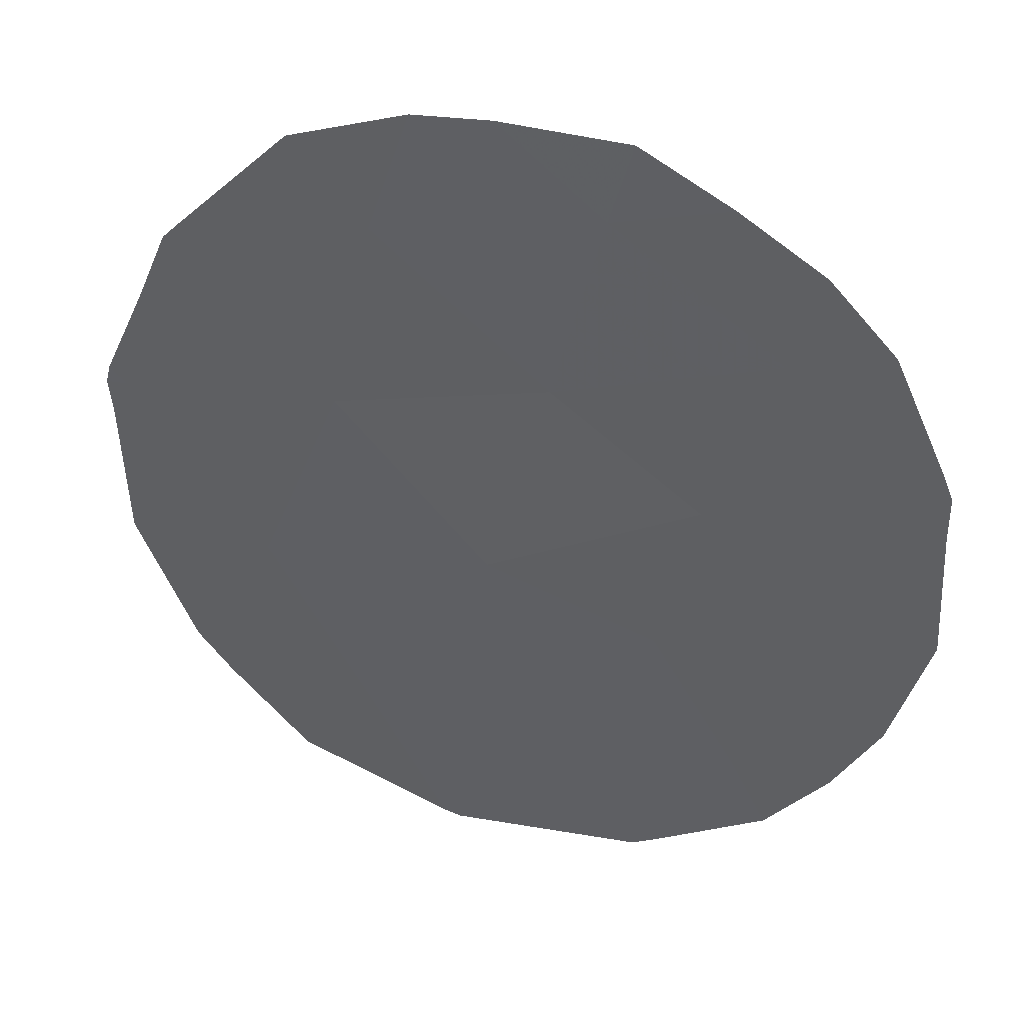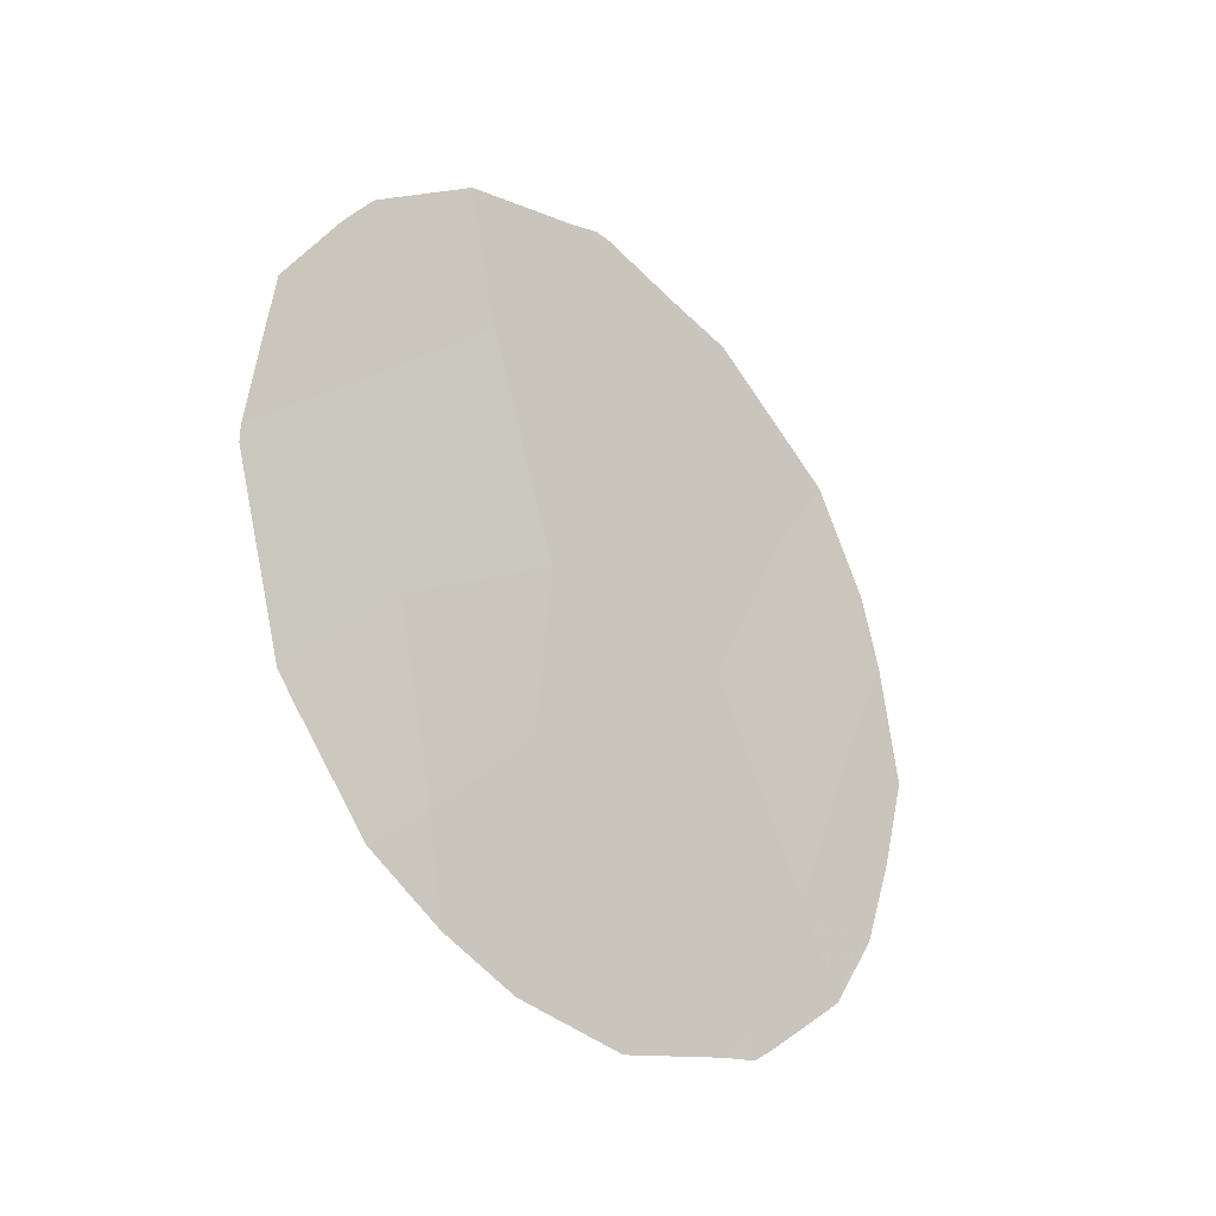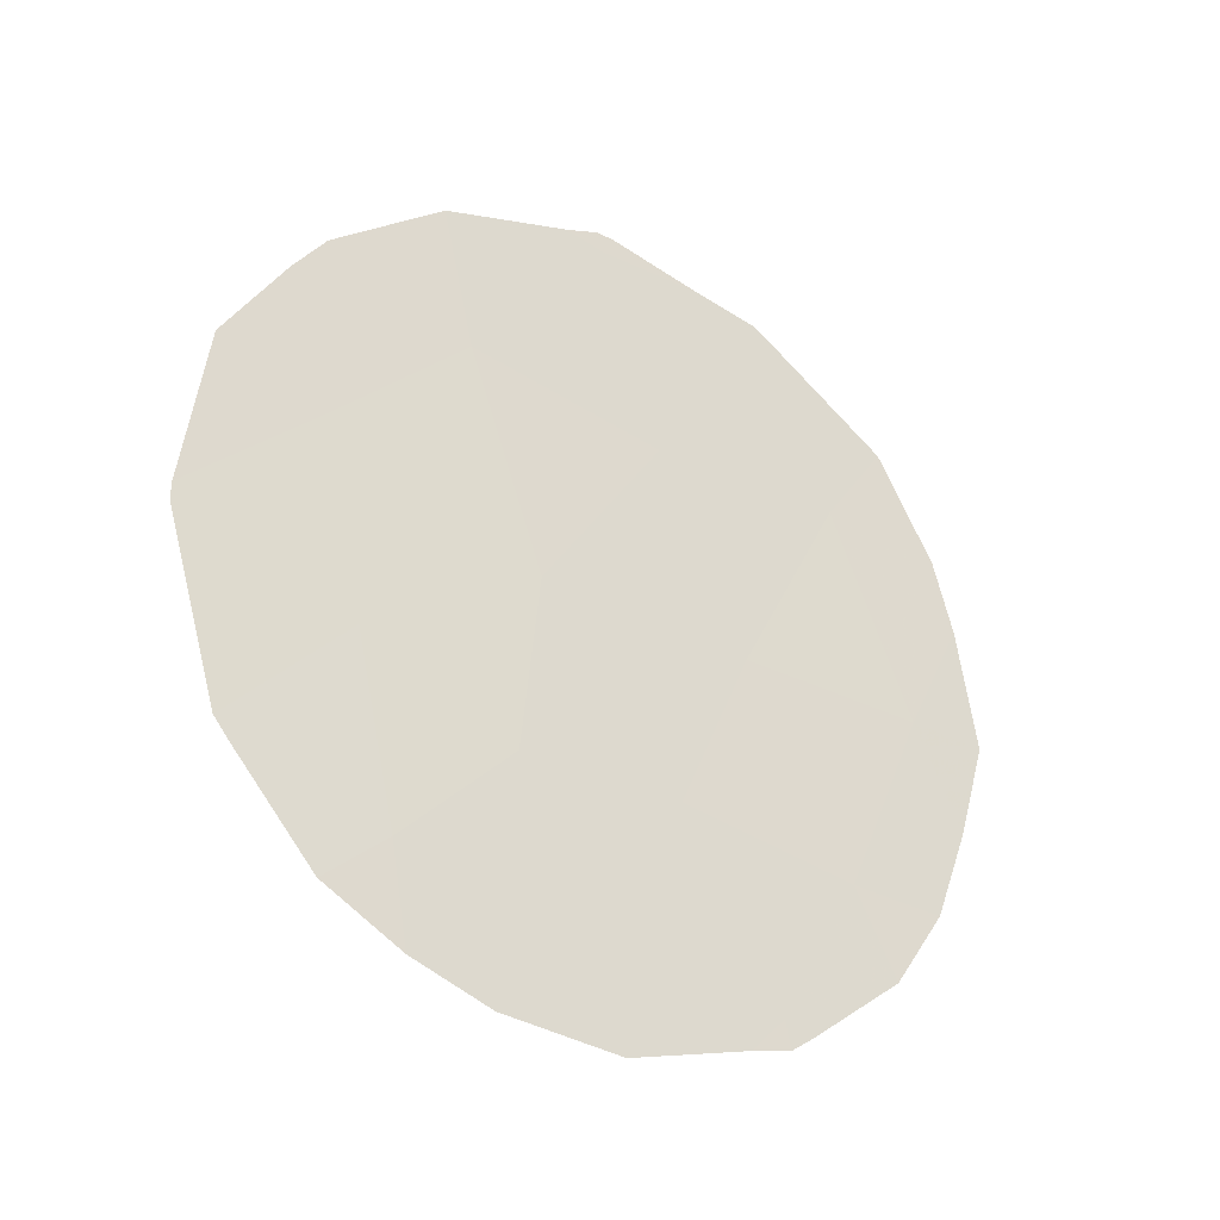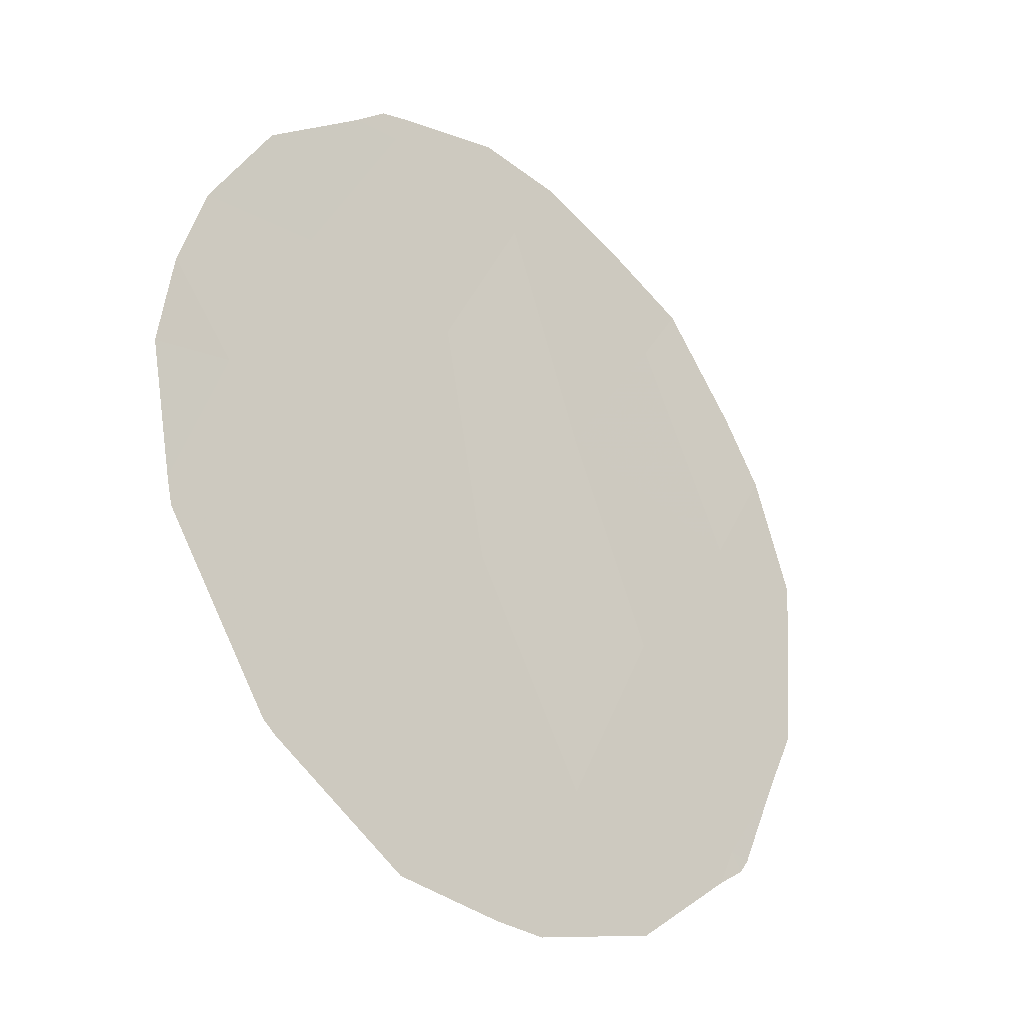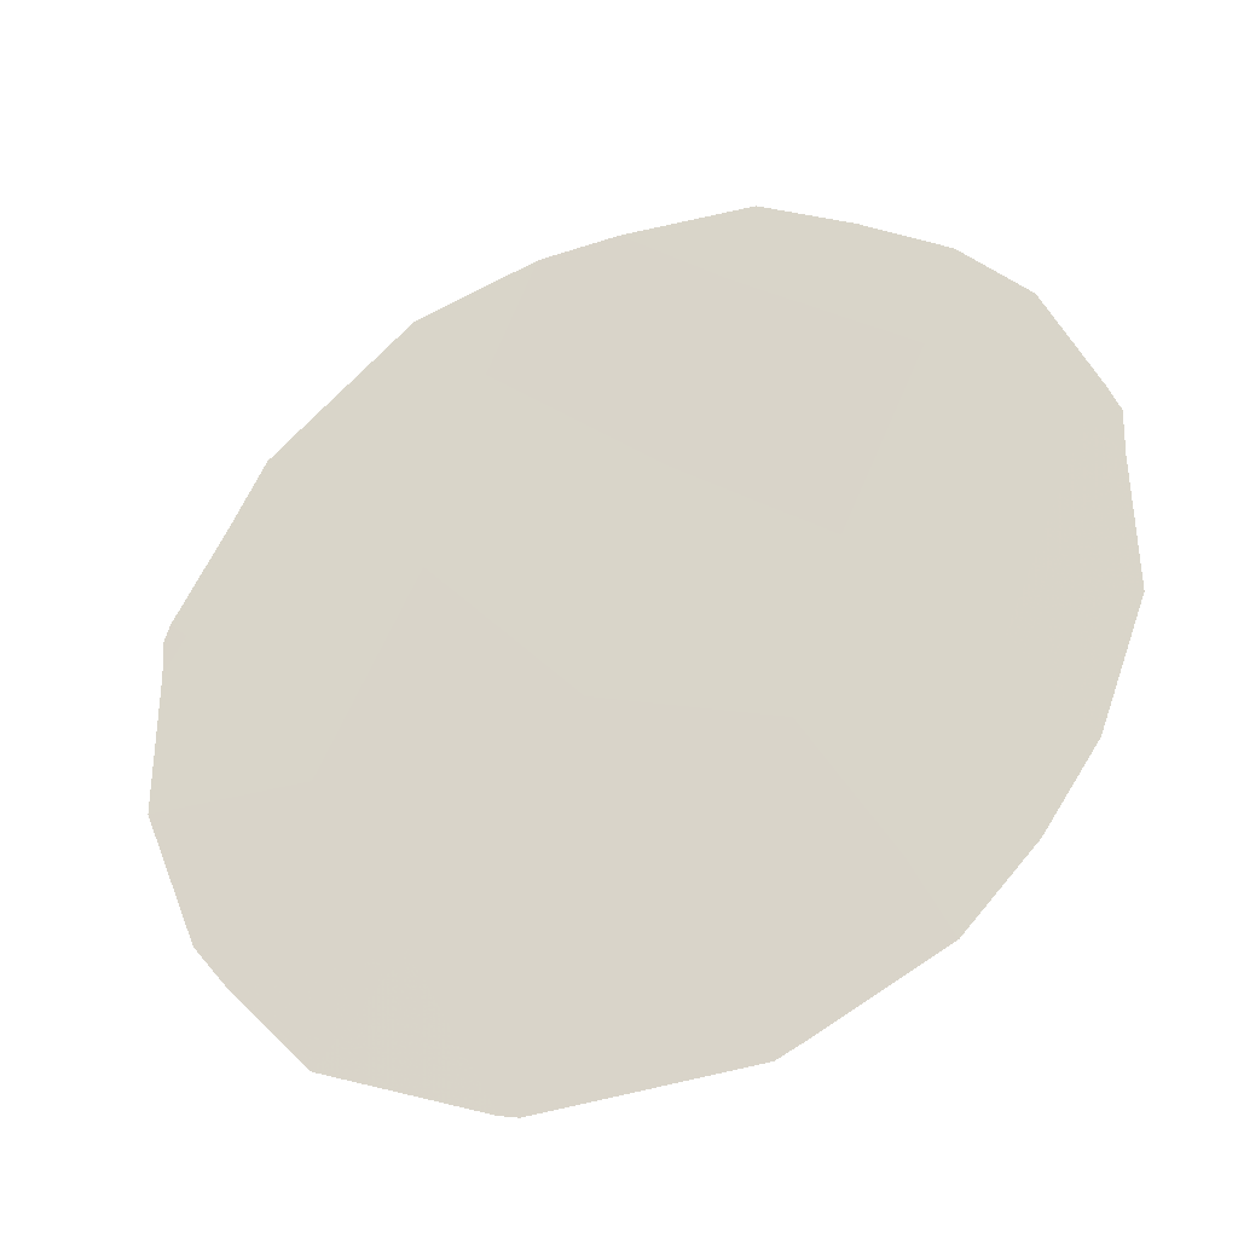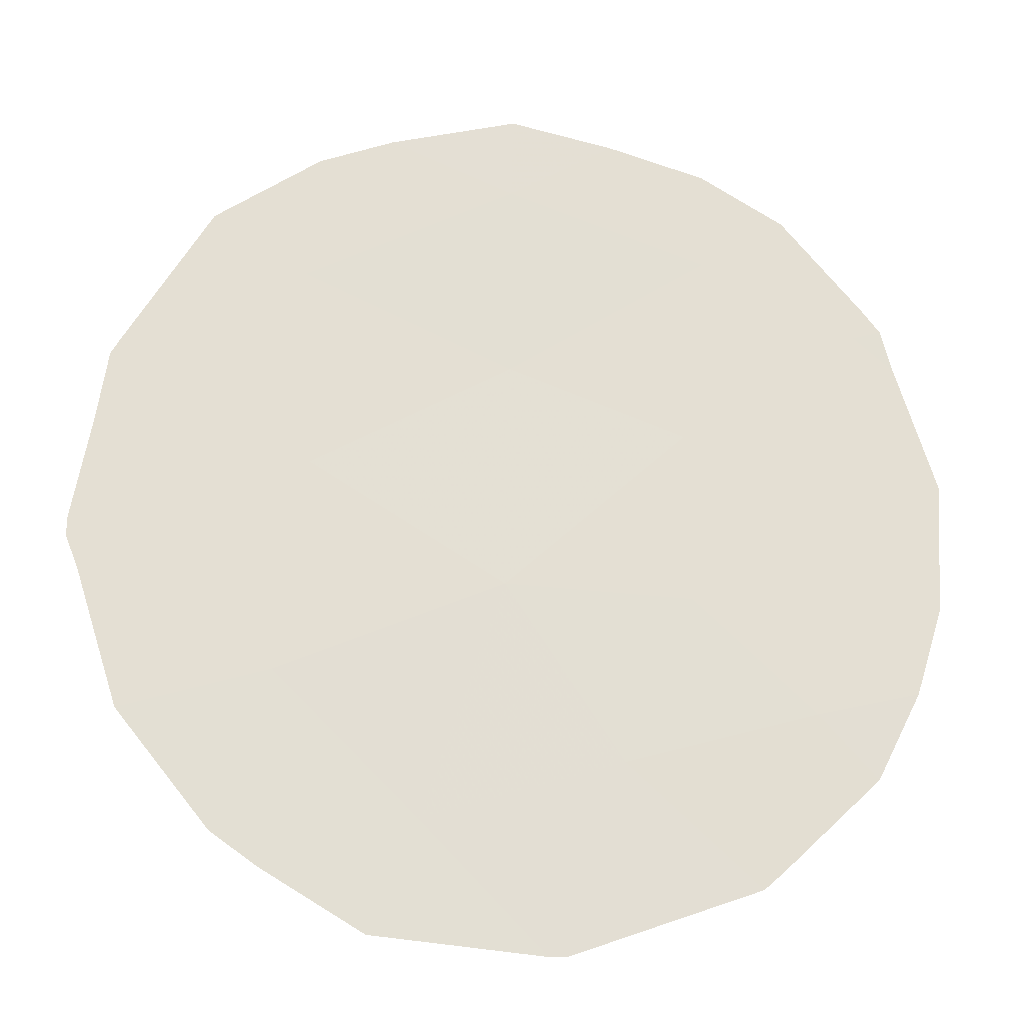
<metadata>
{"format":"obj","ext":"obj","renderer":"f3d","projection":"perspective","resolution":1024,"background":"white","views":[{"elev":71.6,"azim":109.9,"up":"+Y"},{"elev":-29.2,"azim":75.1,"up":"+Z"},{"elev":-28.8,"azim":89.3,"up":"+Z"},{"elev":-79.3,"azim":-147.3,"up":"+Y"},{"elev":-2.2,"azim":113.9,"up":"+Y"},{"elev":9.8,"azim":83.1,"up":"+Y"}]}
</metadata>
<code>
v 79.21 73.21 1.142
v 77.26 76.25 3.791
v 76.24 77.9 3.658
v 76.69 77.21 1.792
v 78.22 74.8 0.6901
v 78.07 74.9 7.837
v 79.61 72.47 4.908
v 78.58 74.2 2.219
v 78.45 74.37 3.981
v 77.15 76.5 0.3474
v 76.67 77.15 5.732
v 79.39 72.87 2.984
v 77.69 75.62 2.149
v 77.74 75.45 5.766
v 78.84 73.7 6.179
v 79.97 71.95 1.612
v 79.55 72.66 0.636
v 76.32 77.7 6.614
v 76 78.22 5.554
v 75.8 78.59 3.583
v 75.9 78.41 4.817
v 75.97 78.34 2.614
v 79.8 72.14 6.356
v 80.15 71.59 5.42
v 79.13 73.35 0.1626
v 78.69 74.06 -0.151
v 78.02 75.12 -0.3075
v 78.09 74.85 8.044
v 78 75 8.035
v 77.35 76.19 -0.008217
v 76.16 78.04 1.703
v 76.46 77.59 0.9393
v 77.1 76.44 7.635
v 77.01 76.57 7.53
v 78.28 74.56 7.936
v 80.3 71.37 3.813
v 76.99 76.76 0.2362
v 77.12 76.55 0.07199
v 80.05 71.82 1.815
v 77.47 75.84 7.789
v 78.99 73.43 7.604
v 79.61 72.43 6.78
v 80.31 71.36 3.636
f 1 17 16
f 11 18 19
f 3 21 20
f 3 20 22
f 7 24 23
f 3 2 11
f 1 25 17
f 1 5 26
f 1 26 25
f 5 27 26
f 6 28 29
f 5 10 30
f 5 30 27
f 4 3 22
f 4 22 31
f 5 1 8
f 4 31 32
f 9 8 12
f 15 14 9
f 13 4 10
f 5 8 13
f 11 14 33
f 11 33 34
f 6 35 28
f 7 36 24
f 10 4 32
f 10 32 37
f 3 11 19
f 3 19 21
f 10 37 38
f 12 1 16
f 12 16 39
f 2 3 4
f 13 2 4
f 6 29 40
f 10 38 30
f 15 42 41
f 9 7 15
f 1 12 8
f 7 9 12
f 13 8 9
f 5 13 10
f 6 14 15
f 11 34 18
f 11 2 14
f 14 6 40
f 14 40 33
f 7 12 43
f 7 43 36
f 12 39 43
f 6 15 41
f 6 41 35
f 2 13 9
f 15 7 23
f 15 23 42
f 14 2 9

</code>
